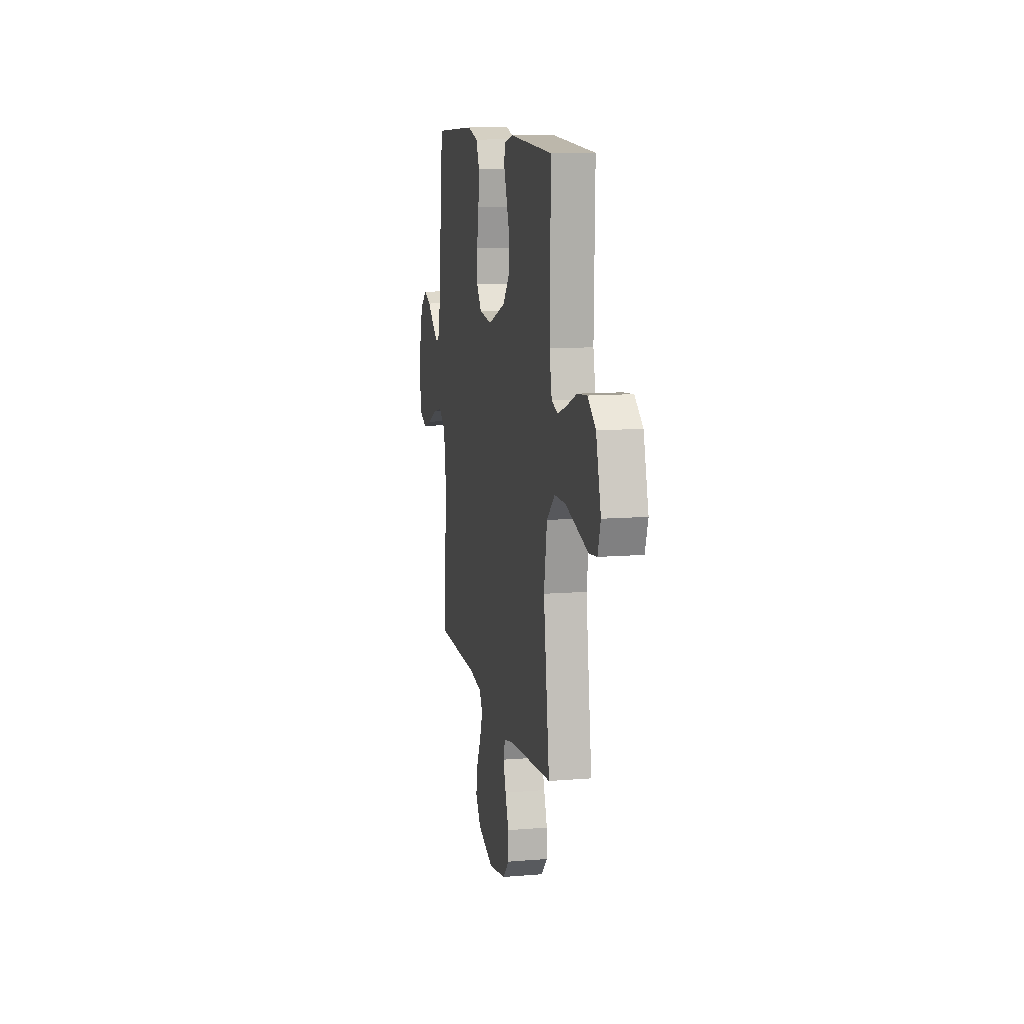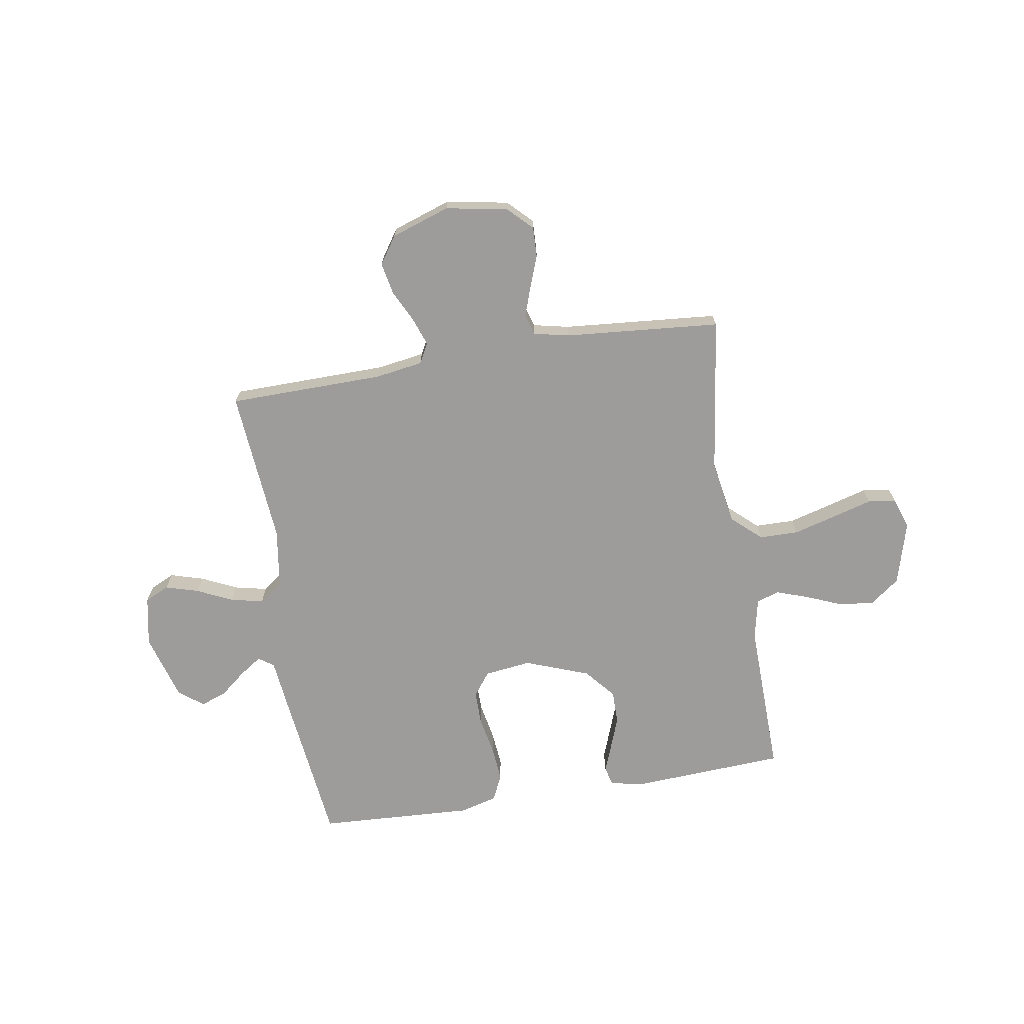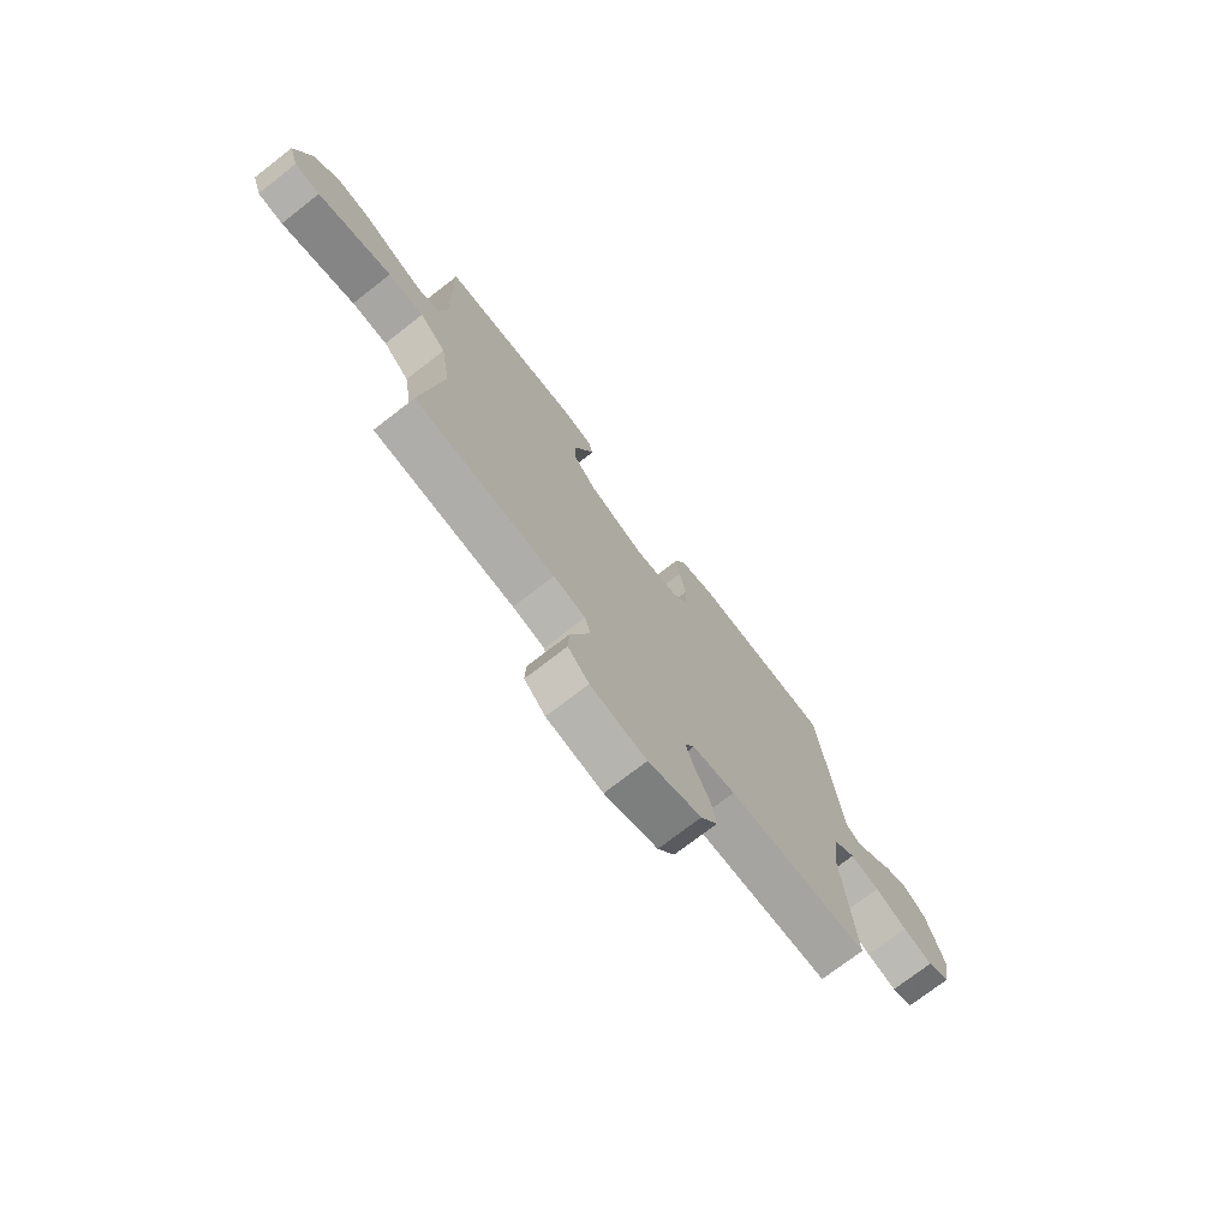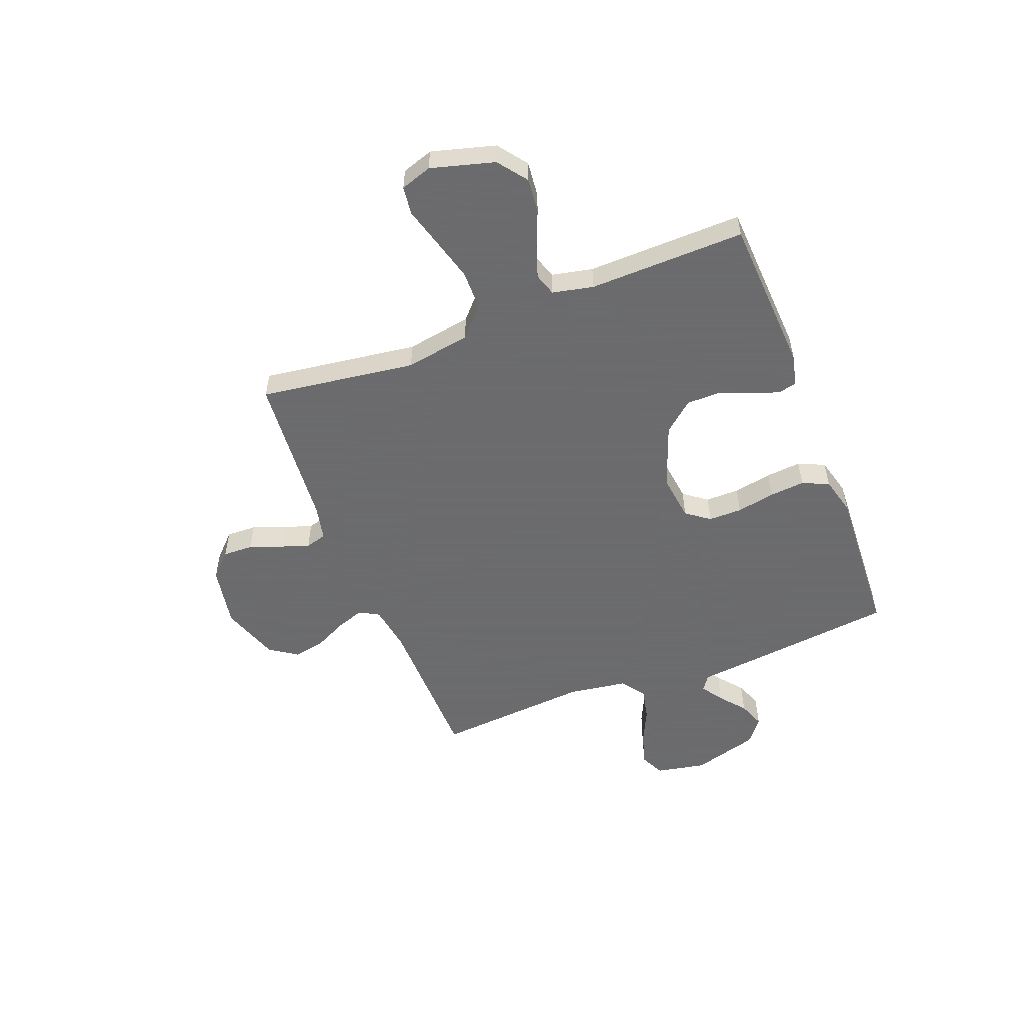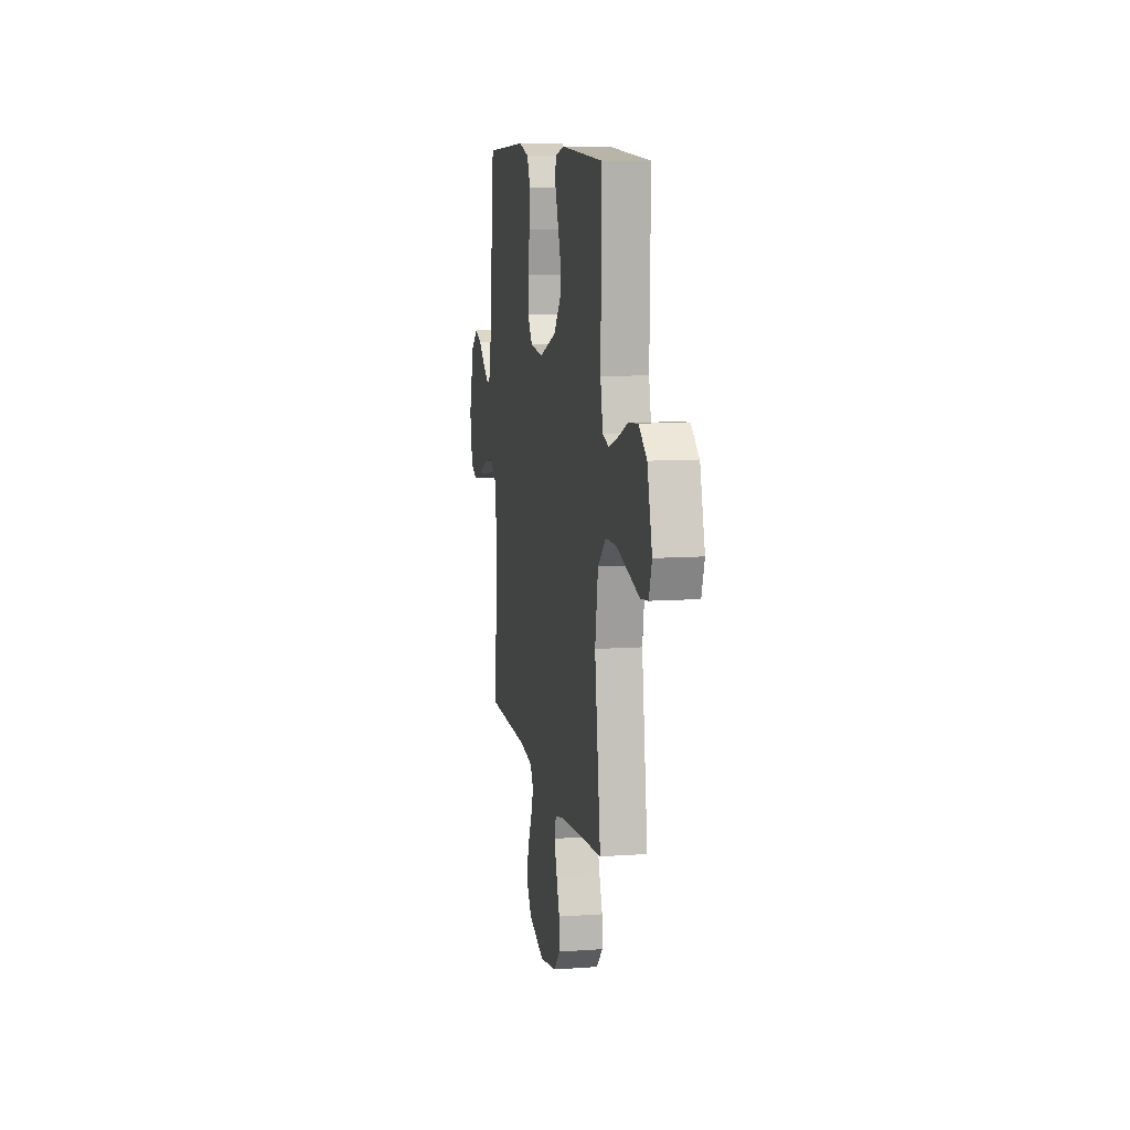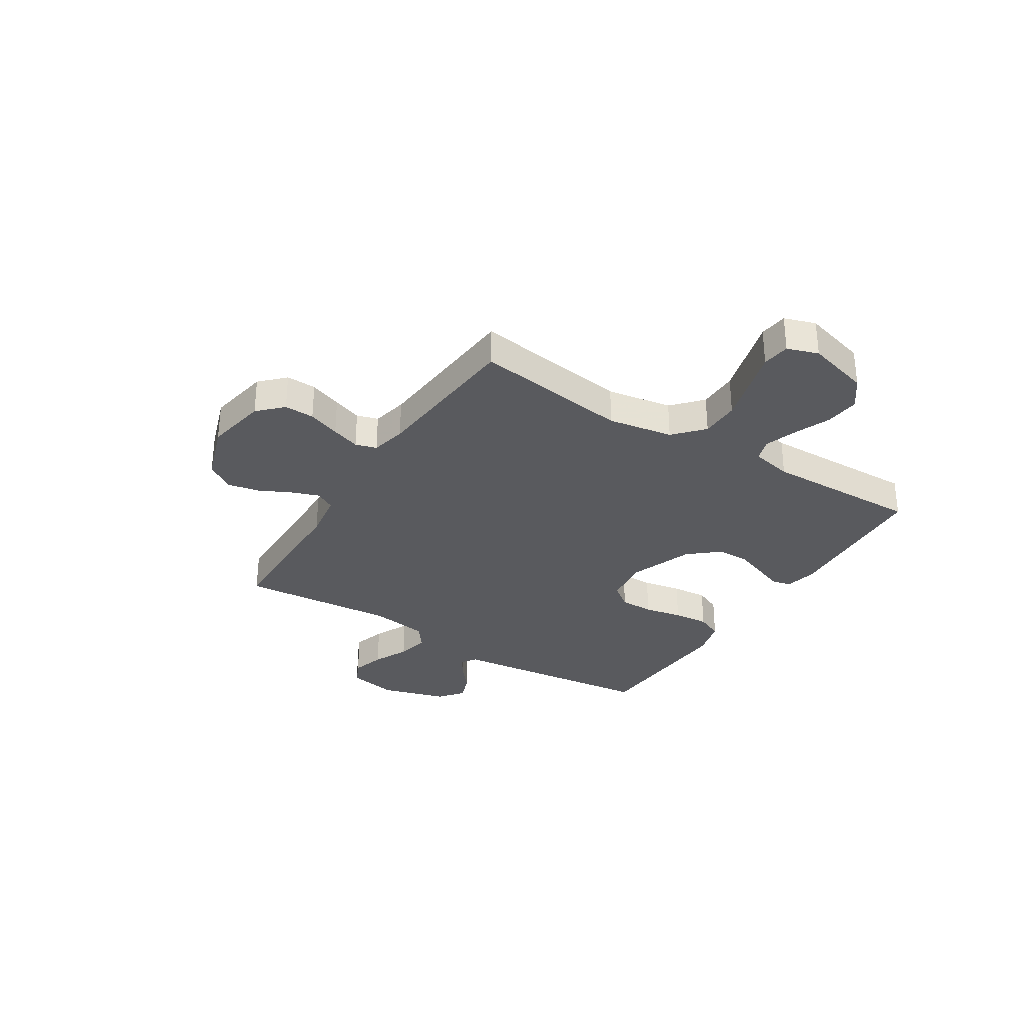
<metadata>
{"format":"obj","ext":"obj","renderer":"f3d","projection":"perspective","resolution":1024,"background":"white","views":[{"elev":11.4,"azim":-101.3,"up":"+Z"},{"elev":-70.0,"azim":-170.6,"up":"+Y"},{"elev":-73.8,"azim":-52.2,"up":"+Z"},{"elev":-53.5,"azim":-68.7,"up":"+Y"},{"elev":10.1,"azim":-100.3,"up":"+Z"},{"elev":-31.7,"azim":-122.1,"up":"+Y"}]}
</metadata>
<code>
v -0.5 0.07 0.5
v -0.2 0.07 0.516
v -0.138 0.07 0.502
v -0.129 0.07 0.466
v -0.149 0.07 0.413
v -0.172 0.07 0.351
v -0.172 0.07 0.287
v -0.123 0.07 0.229
v 0 0.07 0.183
v 0.09 0.07 0.194
v 0.124 0.07 0.239
v 0.124 0.07 0.304
v 0.11 0.07 0.378
v 0.104 0.07 0.446
v 0.127 0.07 0.497
v 0.2 0.07 0.516
v 0.5 0.07 0.5
v 0.534 0.07 0.2
v 0.545 0.07 0.098
v 0.574 0.07 0.078
v 0.616 0.07 0.106
v 0.665 0.07 0.146
v 0.716 0.07 0.165
v 0.763 0.07 0.128
v 0.8 0.07 0
v 0.781 0.07 -0.096
v 0.734 0.07 -0.118
v 0.67 0.07 -0.099
v 0.602 0.07 -0.067
v 0.539 0.07 -0.053
v 0.493 0.07 -0.087
v 0.476 0.07 -0.2
v 0.5 0.07 -0.5
v 0.2 0.07 -0.504
v 0.109 0.07 -0.518
v 0.088 0.07 -0.556
v 0.107 0.07 -0.61
v 0.137 0.07 -0.671
v 0.149 0.07 -0.733
v 0.113 0.07 -0.786
v 0 0.07 -0.824
v -0.119 0.07 -0.802
v -0.164 0.07 -0.757
v -0.162 0.07 -0.699
v -0.139 0.07 -0.637
v -0.12 0.07 -0.582
v -0.132 0.07 -0.541
v -0.2 0.07 -0.526
v -0.5 0.07 -0.5
v -0.458 0.07 -0.2
v -0.479 0.07 -0.075
v -0.535 0.07 -0.024
v -0.611 0.07 -0.023
v -0.694 0.07 -0.046
v -0.769 0.07 -0.067
v -0.823 0.07 -0.06
v -0.843 0.07 0
v -0.809 0.07 0.122
v -0.753 0.07 0.164
v -0.686 0.07 0.157
v -0.616 0.07 0.128
v -0.555 0.07 0.107
v -0.511 0.07 0.121
v -0.494 0.07 0.2
v -0.5 0 0.5
v -0.2 0 0.516
v -0.138 0 0.502
v -0.129 0 0.466
v -0.149 0 0.413
v -0.172 0 0.351
v -0.172 0 0.287
v -0.123 0 0.229
v 0 0 0.183
v 0.09 0 0.194
v 0.124 0 0.239
v 0.124 0 0.304
v 0.11 0 0.378
v 0.104 0 0.446
v 0.127 0 0.497
v 0.2 0 0.516
v 0.5 0 0.5
v 0.534 0 0.2
v 0.545 0 0.098
v 0.574 0 0.078
v 0.616 0 0.106
v 0.665 0 0.146
v 0.716 0 0.165
v 0.763 0 0.128
v 0.8 0 0
v 0.781 0 -0.096
v 0.734 0 -0.118
v 0.67 0 -0.099
v 0.602 0 -0.067
v 0.539 0 -0.053
v 0.493 0 -0.087
v 0.476 0 -0.2
v 0.5 0 -0.5
v 0.2 0 -0.504
v 0.109 0 -0.518
v 0.088 0 -0.556
v 0.107 0 -0.61
v 0.137 0 -0.671
v 0.149 0 -0.733
v 0.113 0 -0.786
v 0 0 -0.824
v -0.119 0 -0.802
v -0.164 0 -0.757
v -0.162 0 -0.699
v -0.139 0 -0.637
v -0.12 0 -0.582
v -0.132 0 -0.541
v -0.2 0 -0.526
v -0.5 0 -0.5
v -0.458 0 -0.2
v -0.479 0 -0.075
v -0.535 0 -0.024
v -0.611 0 -0.023
v -0.694 0 -0.046
v -0.769 0 -0.067
v -0.823 0 -0.06
v -0.843 0 0
v -0.809 0 0.122
v -0.753 0 0.164
v -0.686 0 0.157
v -0.616 0 0.128
v -0.555 0 0.107
v -0.511 0 0.121
v -0.494 0 0.2
f 58 59 60 61
f 58 61 62
f 57 58 62
f 54 55 56 57
f 53 54 57 62
f 52 53 62 63
f 48 49 50
f 47 48 50 51
f 42 43 44 45
f 42 45 46
f 41 42 46
f 40 41 46 47
f 37 38 39 40
f 36 37 40 47
f 32 33 34
f 31 32 34 35
f 26 27 28 29
f 26 29 30
f 25 26 30
f 24 25 30
f 21 22 23 24
f 20 21 24 30
f 19 20 30 31
f 12 13 14 15
f 11 12 15 16
f 2 3 4 5
f 64 1 2 5
f 64 5 6
f 51 52 63 64
f 51 64 6 7
f 35 36 47 51
f 35 51 7 8
f 31 35 8 9
f 19 31 9 10
f 18 19 10 11
f 11 16 17 18
f 125 124 123 122
f 126 125 122
f 126 122 121
f 121 120 119 118
f 126 121 118 117
f 127 126 117 116
f 114 113 112
f 115 114 112 111
f 109 108 107 106
f 110 109 106
f 110 106 105
f 111 110 105 104
f 104 103 102 101
f 111 104 101 100
f 98 97 96
f 99 98 96 95
f 93 92 91 90
f 94 93 90
f 94 90 89
f 94 89 88
f 88 87 86 85
f 94 88 85 84
f 95 94 84 83
f 79 78 77 76
f 80 79 76 75
f 69 68 67 66
f 69 66 65 128
f 70 69 128
f 128 127 116 115
f 71 70 128 115
f 115 111 100 99
f 72 71 115 99
f 73 72 99 95
f 74 73 95 83
f 75 74 83 82
f 82 81 80 75
f 1 65 66 2
f 2 66 67 3
f 3 67 68 4
f 4 68 69 5
f 5 69 70 6
f 6 70 71 7
f 7 71 72 8
f 8 72 73 9
f 9 73 74 10
f 10 74 75 11
f 11 75 76 12
f 12 76 77 13
f 13 77 78 14
f 14 78 79 15
f 15 79 80 16
f 16 80 81 17
f 17 81 82 18
f 18 82 83 19
f 19 83 84 20
f 20 84 85 21
f 21 85 86 22
f 22 86 87 23
f 23 87 88 24
f 24 88 89 25
f 25 89 90 26
f 26 90 91 27
f 27 91 92 28
f 28 92 93 29
f 29 93 94 30
f 30 94 95 31
f 31 95 96 32
f 32 96 97 33
f 33 97 98 34
f 34 98 99 35
f 35 99 100 36
f 36 100 101 37
f 37 101 102 38
f 38 102 103 39
f 39 103 104 40
f 40 104 105 41
f 41 105 106 42
f 42 106 107 43
f 43 107 108 44
f 44 108 109 45
f 45 109 110 46
f 46 110 111 47
f 47 111 112 48
f 48 112 113 49
f 49 113 114 50
f 50 114 115 51
f 51 115 116 52
f 52 116 117 53
f 53 117 118 54
f 54 118 119 55
f 55 119 120 56
f 56 120 121 57
f 57 121 122 58
f 58 122 123 59
f 59 123 124 60
f 60 124 125 61
f 61 125 126 62
f 62 126 127 63
f 63 127 128 64
f 64 128 65 1

</code>
